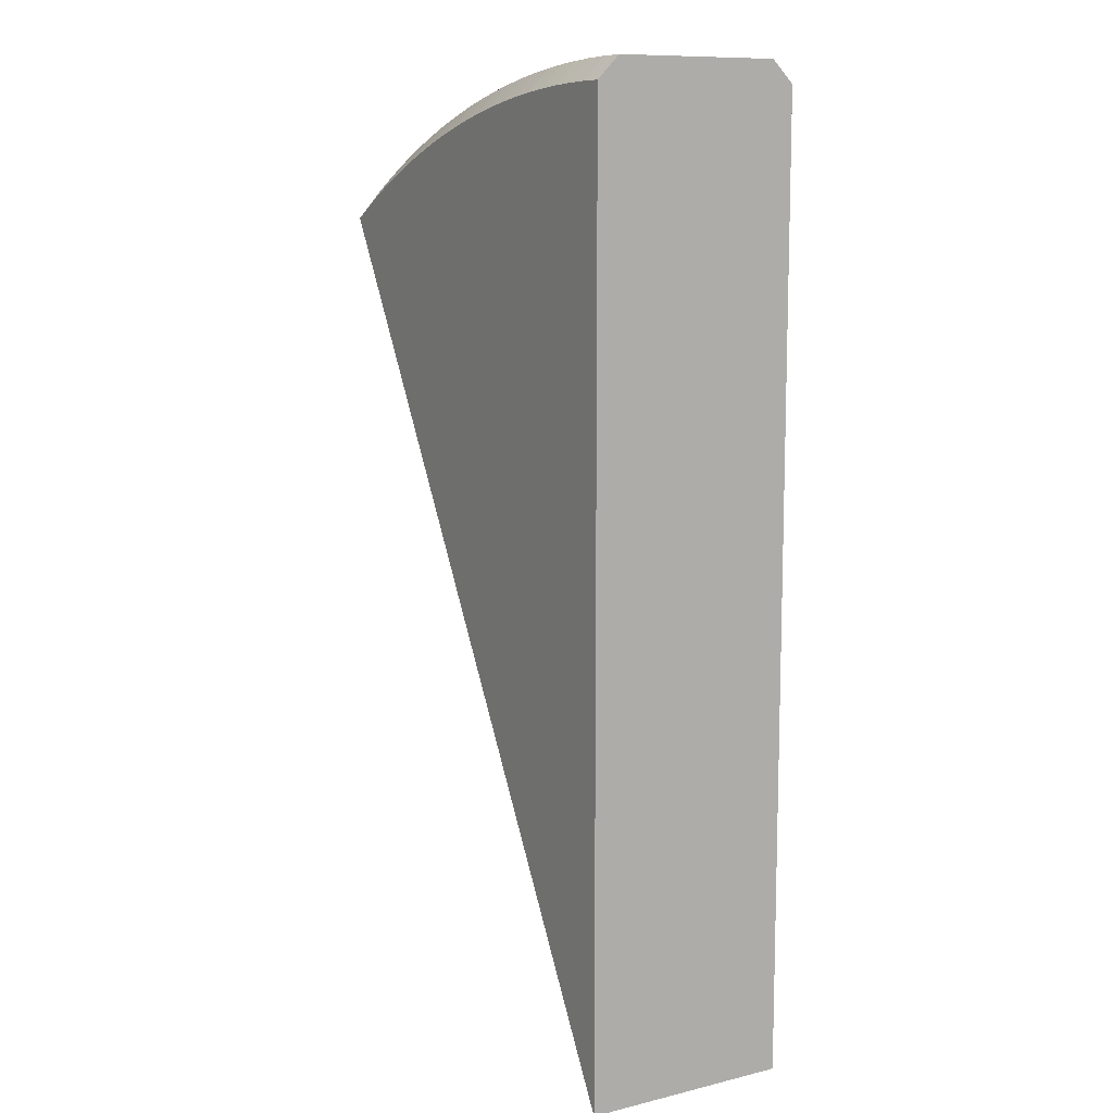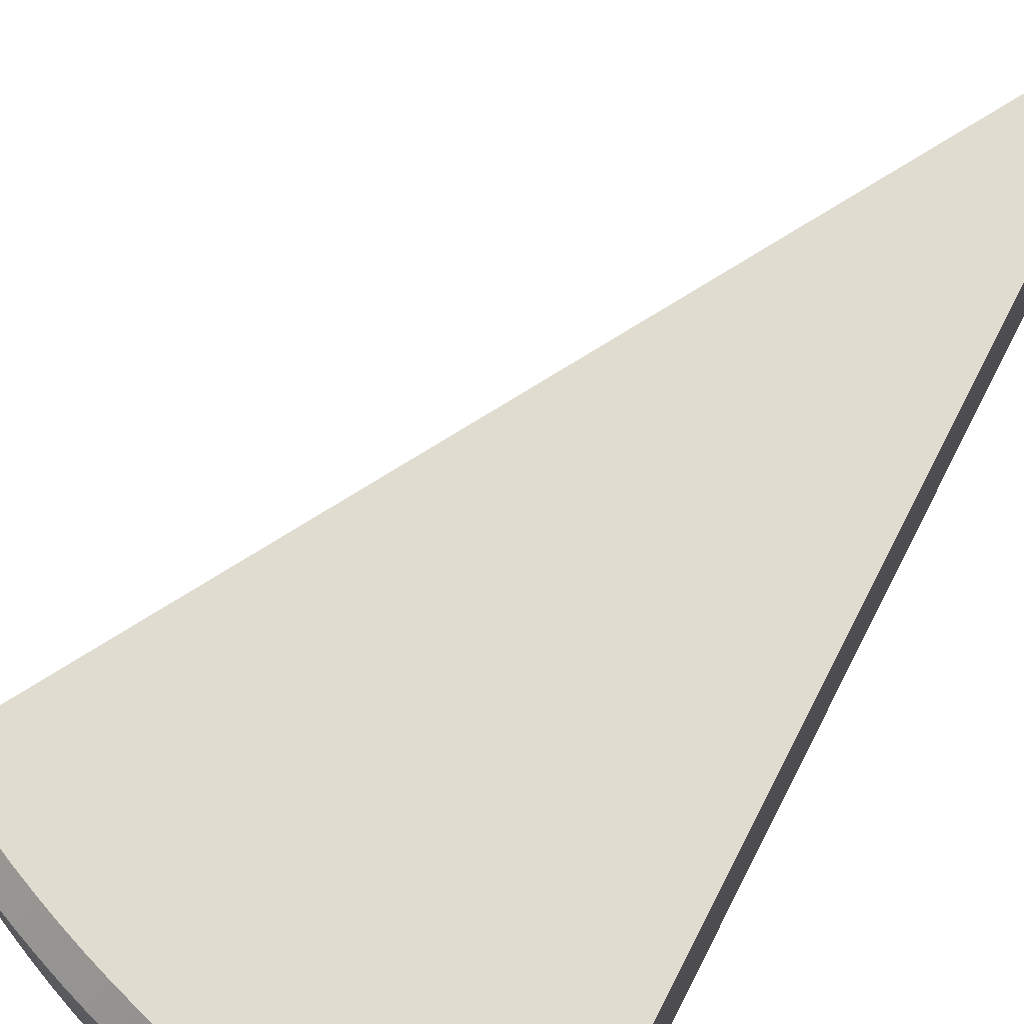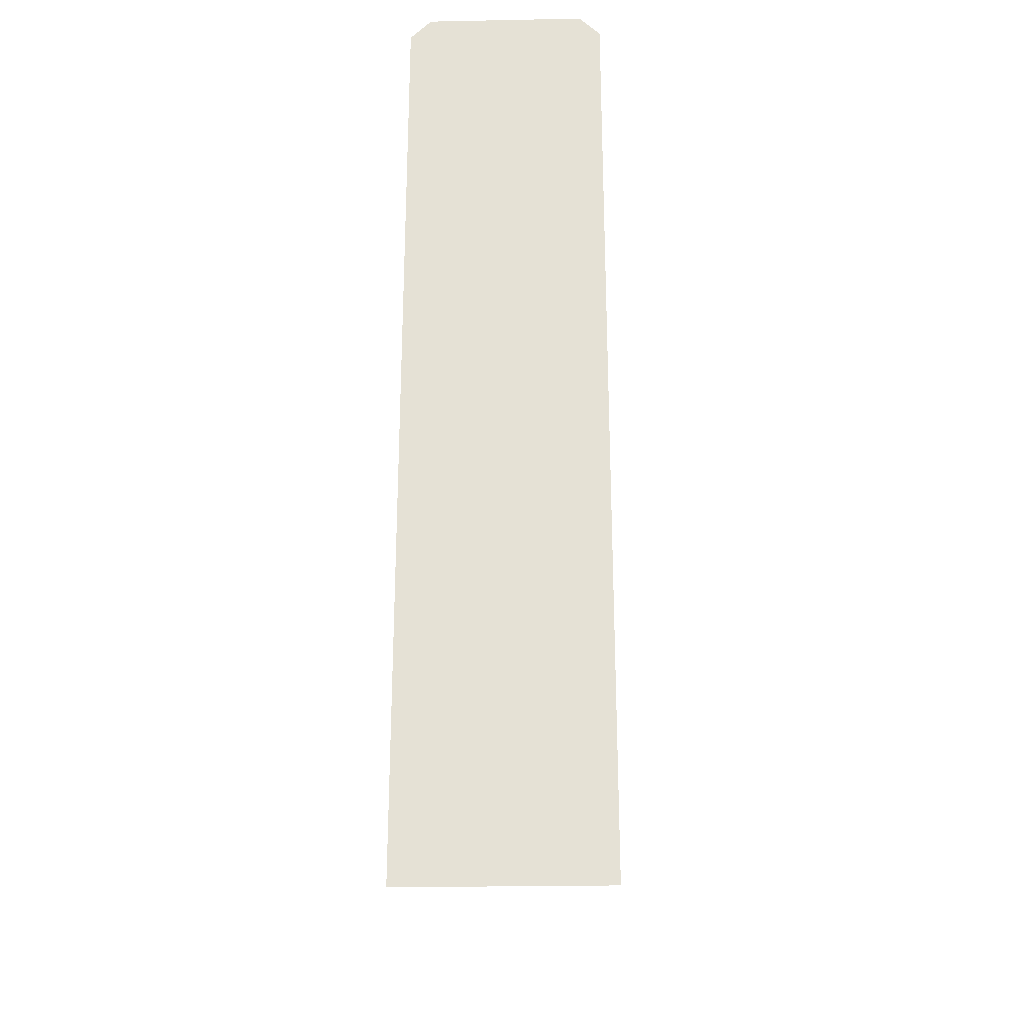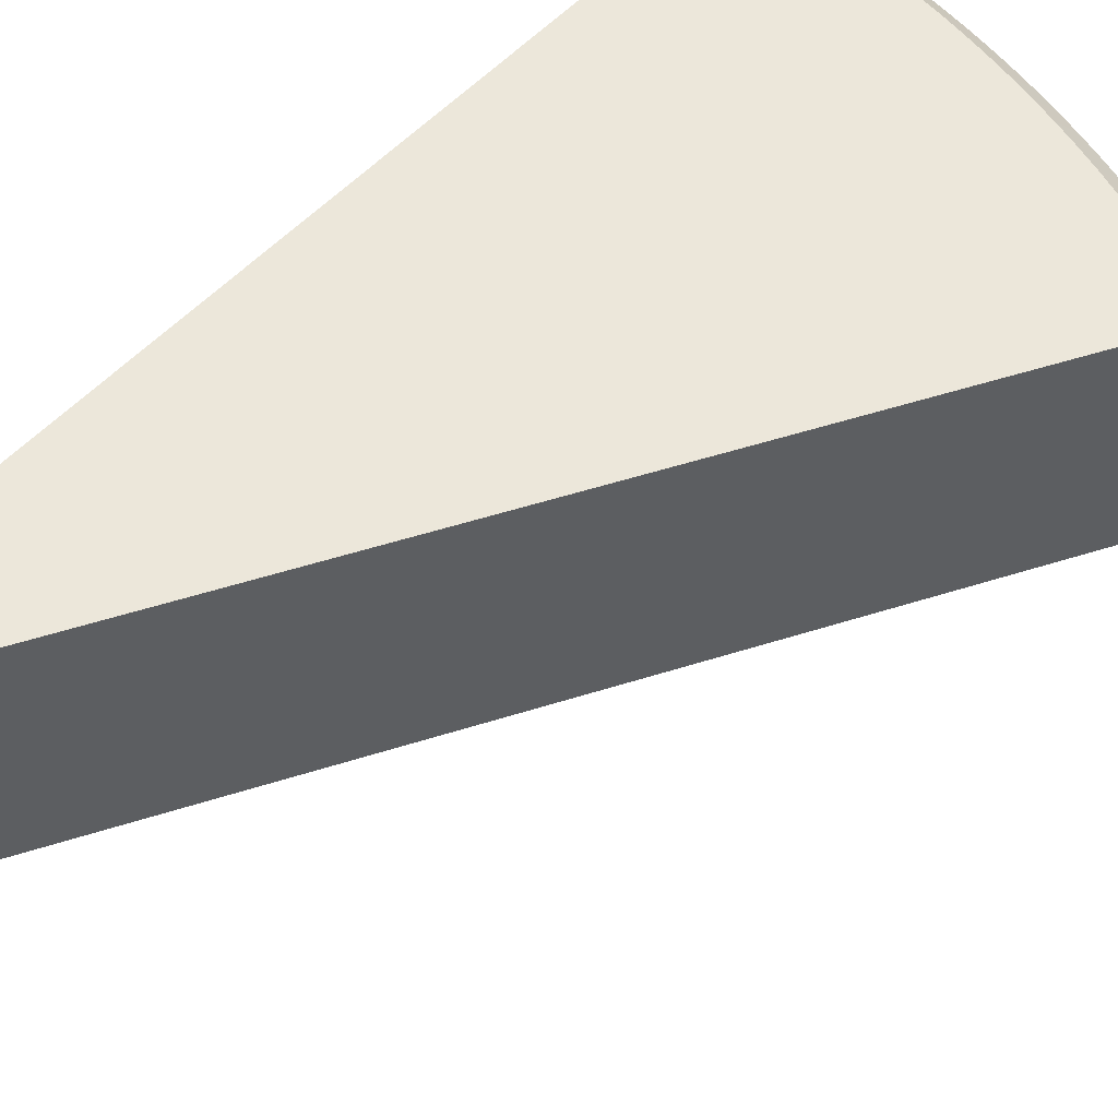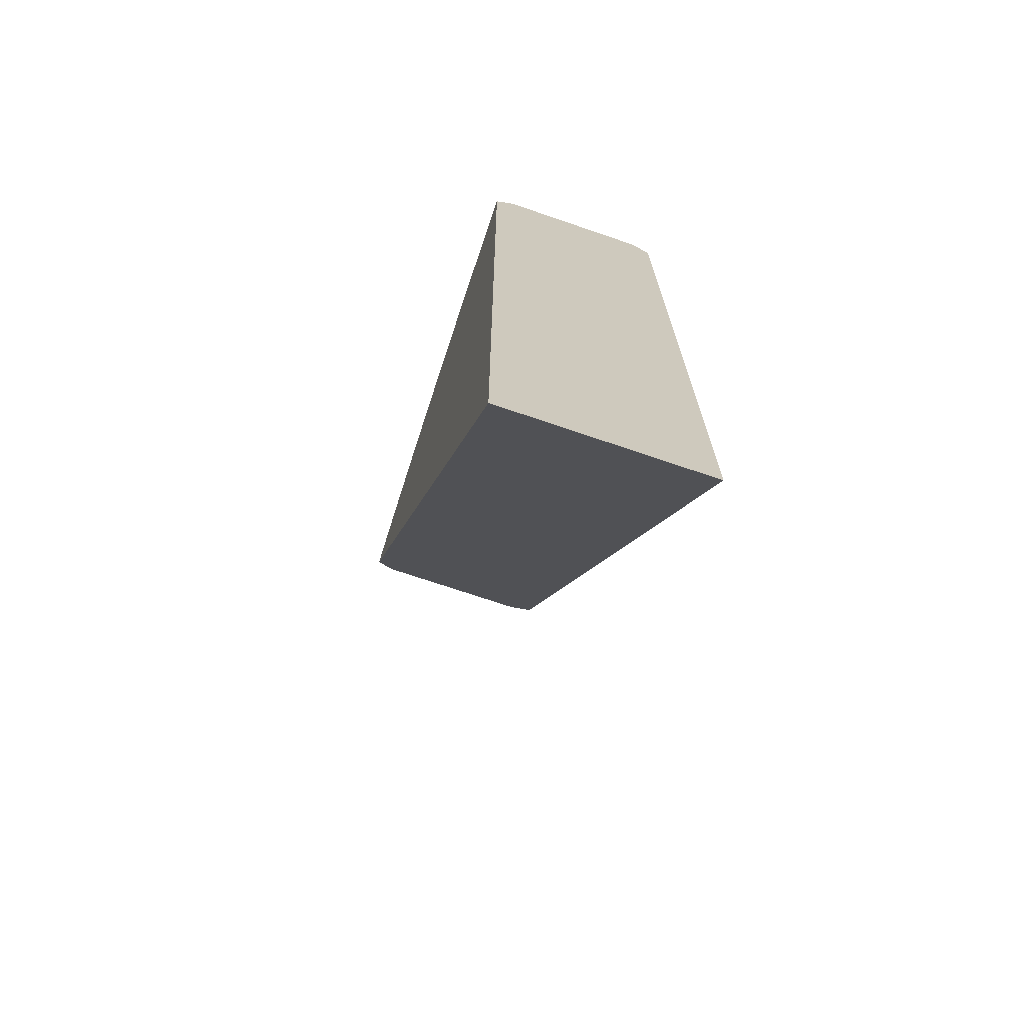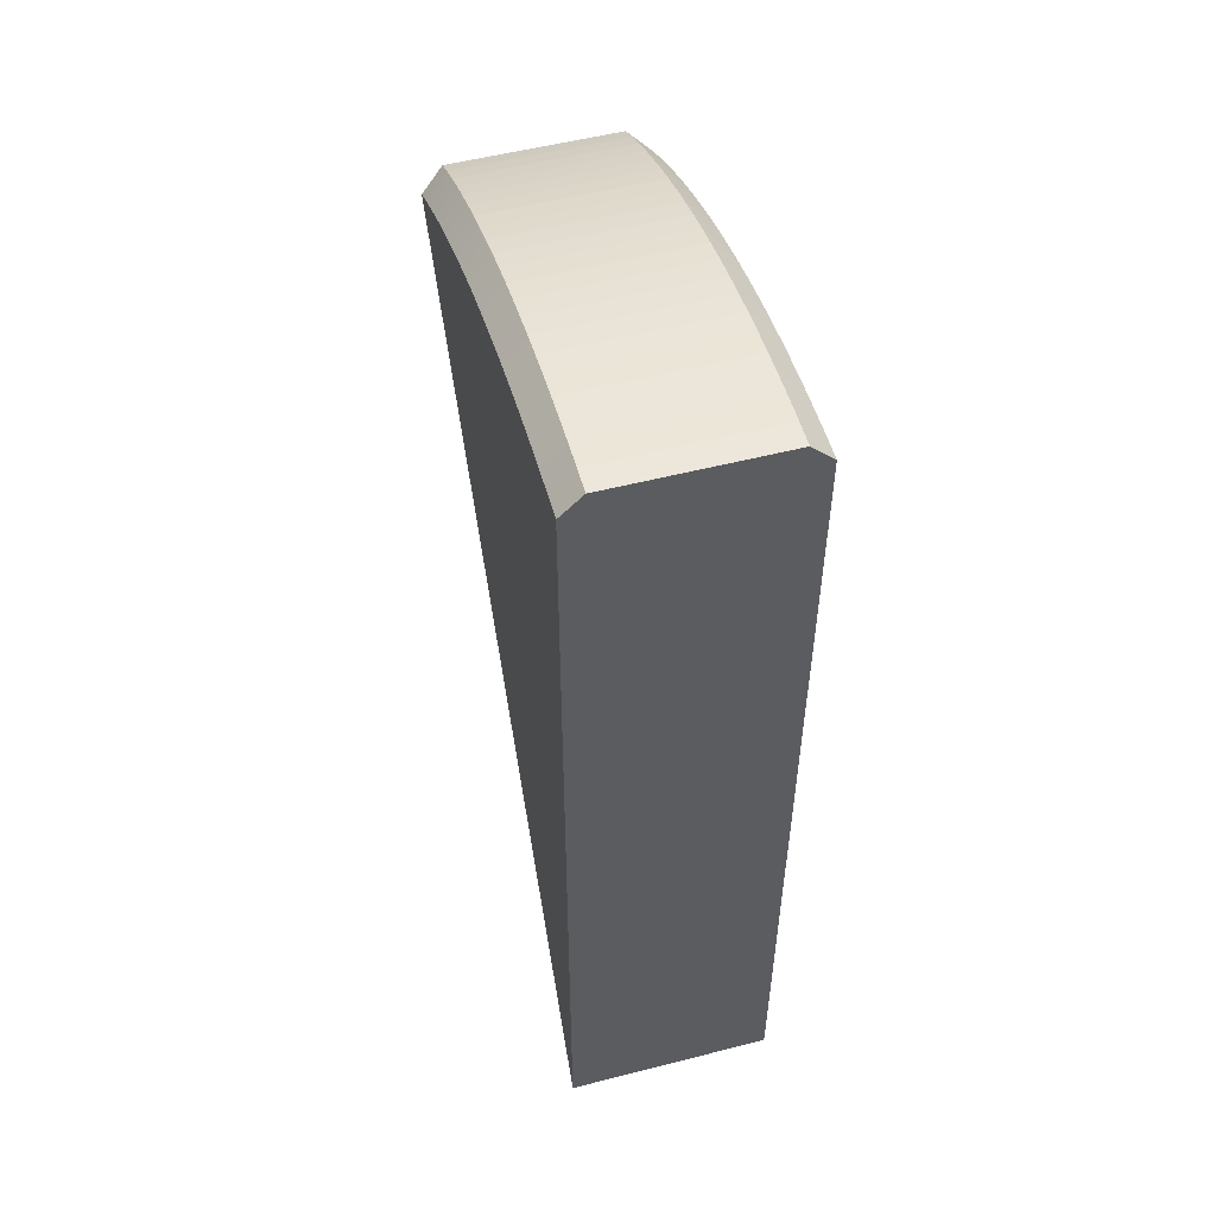
<metadata>
{"format":"obj","ext":"obj","renderer":"f3d","projection":"perspective","resolution":1024,"background":"white","views":[{"elev":10.6,"azim":59.2,"up":"+Z"},{"elev":69.4,"azim":27.1,"up":"+Y"},{"elev":-25.9,"azim":91.8,"up":"+Z"},{"elev":52.4,"azim":-139.0,"up":"+Y"},{"elev":-70.9,"azim":71.1,"up":"+Z"},{"elev":53.9,"azim":74.8,"up":"+Z"}]}
</metadata>
<code>
o Segment_4Ground
v 0 0.1068 -1e-06
v 0 -0.1068 -1e-06
v 0 0.1068 0.9775
v 0 0.08433 1
v -0.5 0.08433 0.866
v -0.4888 0.1068 0.8466
v -0.4782 0.08433 0.8782
v -0.4675 0.1068 0.8585
v -0.4562 0.08433 0.8899
v -0.4459 0.1068 0.8699
v -0.4339 0.08433 0.901
v -0.4241 0.1068 0.8807
v -0.4113 0.08433 0.9115
v -0.402 0.1068 0.891
v -0.3884 0.08433 0.9215
v -0.3797 0.1068 0.9008
v -0.3653 0.08433 0.9309
v -0.3571 0.1068 0.9099
v -0.342 0.08433 0.9397
v -0.3343 0.1068 0.9186
v -0.3185 0.08433 0.9479
v -0.3113 0.1068 0.9266
v -0.2947 0.08433 0.9556
v -0.2881 0.1068 0.9341
v -0.2708 0.08433 0.9626
v -0.2647 0.1068 0.941
v -0.2467 0.08433 0.9691
v -0.2412 0.1068 0.9473
v -0.2225 0.08433 0.9749
v -0.2175 0.1068 0.953
v -0.1981 0.08433 0.9802
v -0.1937 0.1068 0.9581
v -0.1736 0.08433 0.9848
v -0.1697 0.1068 0.9627
v -0.149 0.08433 0.9888
v -0.1457 0.1068 0.9666
v -0.1243 0.08433 0.9922
v -0.1215 0.1068 0.9699
v -0.09956 0.08433 0.995
v -0.09732 0.1068 0.9727
v -0.07472 0.08433 0.9972
v -0.07304 0.1068 0.9748
v -0.04984 0.08433 0.9988
v -0.04872 0.1068 0.9763
v -0.02492 0.08433 0.9997
v -0.02436 0.1068 0.9772
v 0 -0.08433 1
v 0 -0.1068 0.9775
v -0.4888 -0.1068 0.8466
v -0.5 -0.08433 0.866
v -0.4675 -0.1068 0.8585
v -0.4782 -0.08433 0.8782
v -0.4459 -0.1068 0.8699
v -0.4562 -0.08433 0.8899
v -0.4241 -0.1068 0.8807
v -0.4339 -0.08433 0.901
v -0.402 -0.1068 0.891
v -0.4113 -0.08433 0.9115
v -0.3797 -0.1068 0.9008
v -0.3884 -0.08433 0.9215
v -0.3571 -0.1068 0.9099
v -0.3653 -0.08433 0.9309
v -0.3343 -0.1068 0.9186
v -0.342 -0.08433 0.9397
v -0.3113 -0.1068 0.9266
v -0.3185 -0.08433 0.9479
v -0.2881 -0.1068 0.9341
v -0.2947 -0.08433 0.9556
v -0.2647 -0.1068 0.941
v -0.2708 -0.08433 0.9626
v -0.2412 -0.1068 0.9473
v -0.2467 -0.08433 0.9691
v -0.2175 -0.1068 0.953
v -0.2225 -0.08433 0.9749
v -0.1937 -0.1068 0.9581
v -0.1981 -0.08433 0.9802
v -0.1697 -0.1068 0.9627
v -0.1736 -0.08433 0.9848
v -0.1457 -0.1068 0.9666
v -0.149 -0.08433 0.9888
v -0.1215 -0.1068 0.9699
v -0.1243 -0.08433 0.9922
v -0.09732 -0.1068 0.9727
v -0.09956 -0.08433 0.995
v -0.07304 -0.1068 0.9748
v -0.07472 -0.08433 0.9972
v -0.04872 -0.1068 0.9763
v -0.04984 -0.08433 0.9988
v -0.02436 -0.1068 0.9772
v -0.02492 -0.08433 0.9997
f 45 90 47 4
f 19 64 66 21
f 6 8 10 12 14 16 18 20 22 24 26 28 30 32 34 36 38 40 42 44 46 3 1
f 35 80 82 37
f 21 66 68 23
f 7 52 54 9
f 37 82 84 39
f 23 68 70 25
f 9 54 56 11
f 39 84 86 41
f 25 70 72 27
f 11 56 58 13
f 41 86 88 43
f 27 72 74 29
f 13 58 60 15
f 43 88 90 45
f 29 74 76 31
f 15 60 62 17
f 49 2 48 89 87 85 83 81 79 77 75 73 71 69 67 65 63 61 59 57 55 53 51
f 31 76 78 33
f 17 62 64 19
f 1 2 49 50 5 6
f 5 50 52 7
f 33 78 80 35
f 8 6 5 7
f 10 8 7 9
f 12 10 9 11
f 14 12 11 13
f 16 14 13 15
f 18 16 15 17
f 20 18 17 19
f 22 20 19 21
f 24 22 21 23
f 26 24 23 25
f 28 26 25 27
f 30 28 27 29
f 32 30 29 31
f 34 32 31 33
f 36 34 33 35
f 38 36 35 37
f 40 38 37 39
f 42 40 39 41
f 44 42 41 43
f 46 44 43 45
f 3 46 45 4
f 52 50 49 51
f 54 52 51 53
f 56 54 53 55
f 58 56 55 57
f 60 58 57 59
f 62 60 59 61
f 64 62 61 63
f 66 64 63 65
f 68 66 65 67
f 70 68 67 69
f 72 70 69 71
f 74 72 71 73
f 76 74 73 75
f 78 76 75 77
f 80 78 77 79
f 82 80 79 81
f 84 82 81 83
f 86 84 83 85
f 88 86 85 87
f 90 88 87 89
f 47 90 89 48
f 3 4 47 48 2 1

</code>
